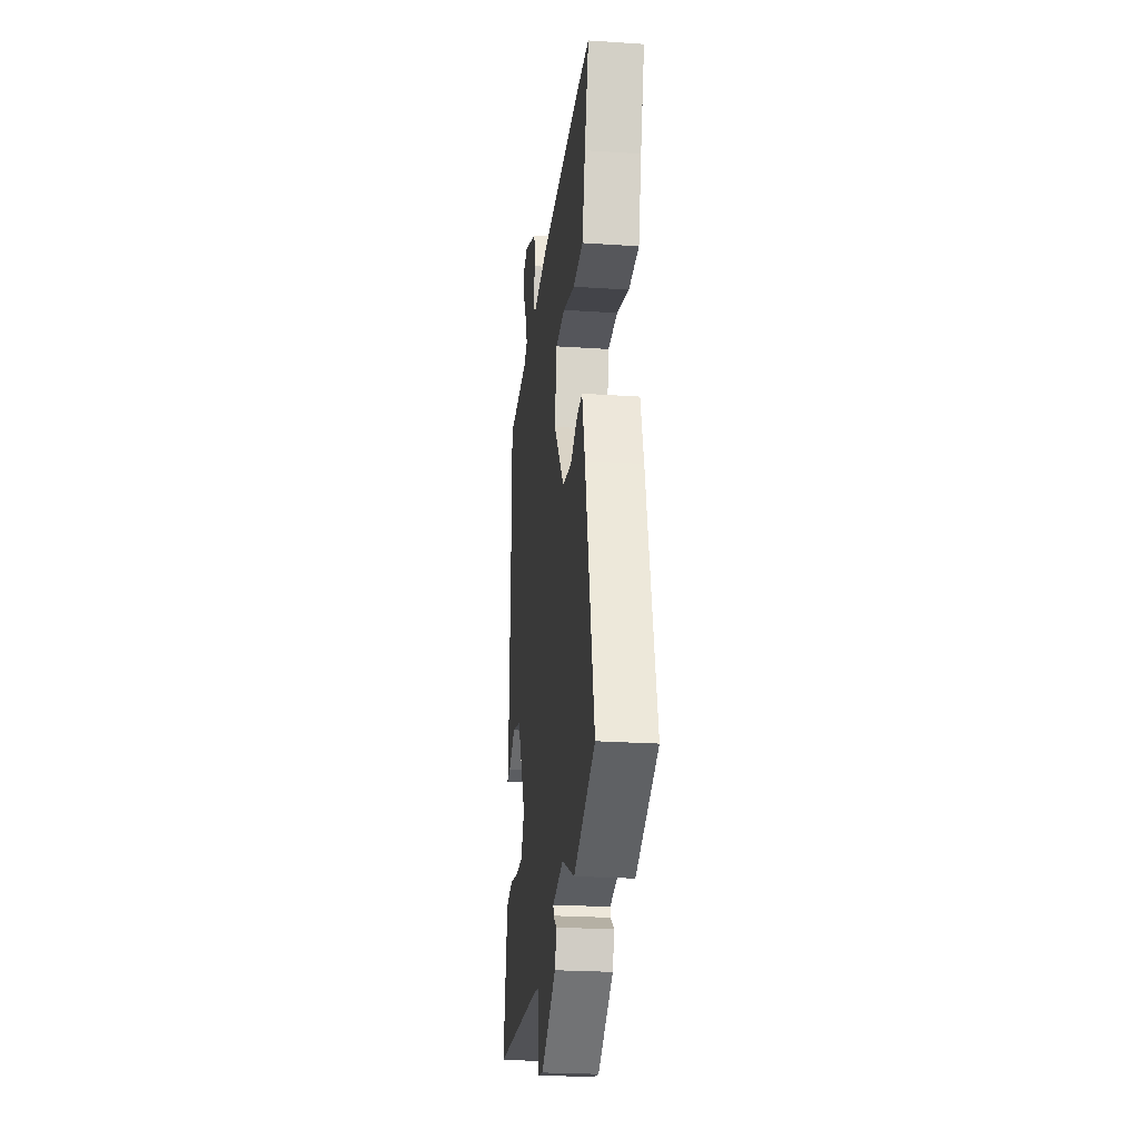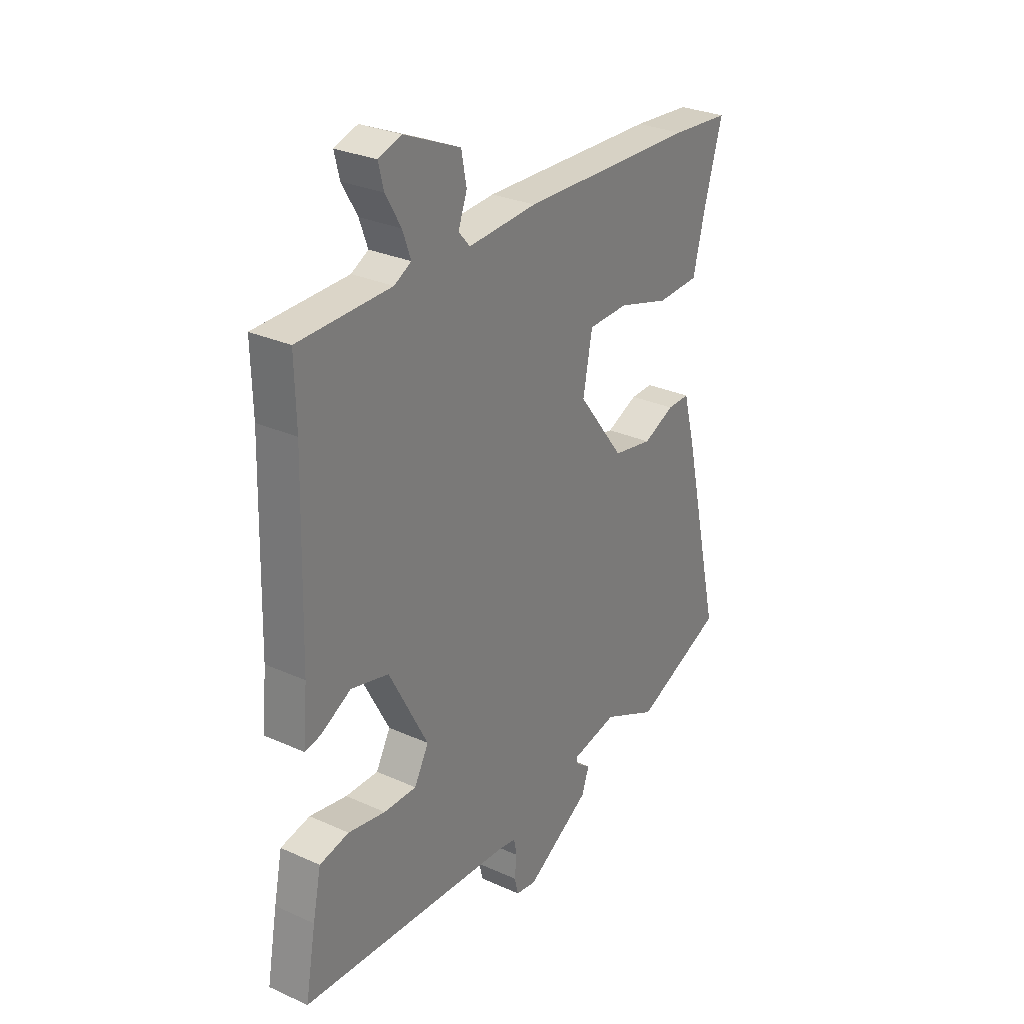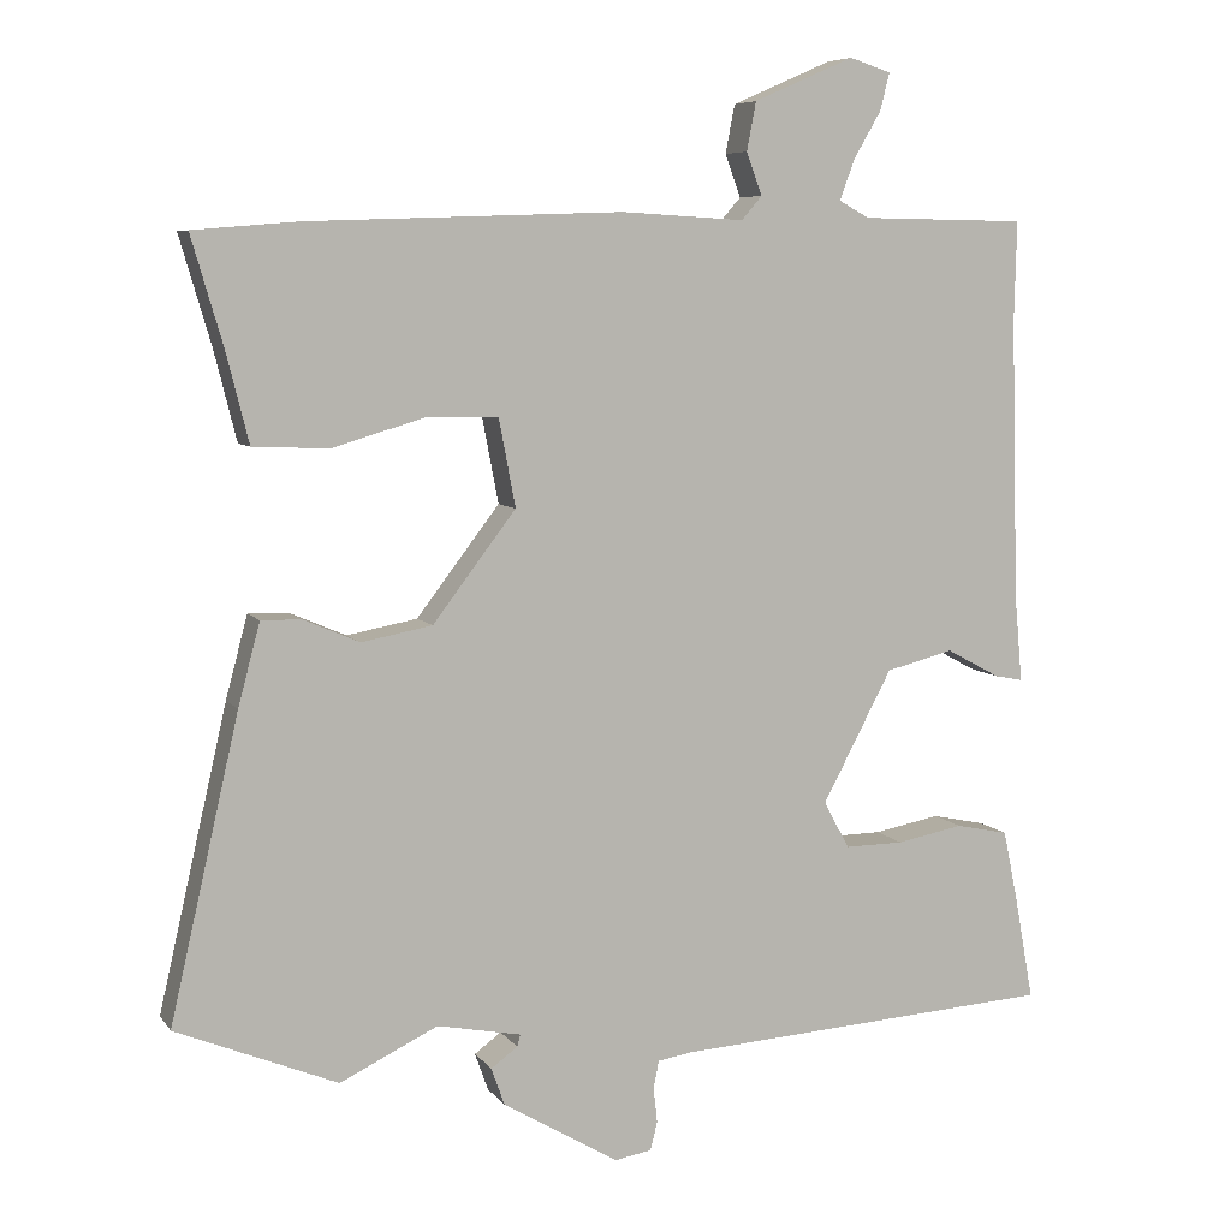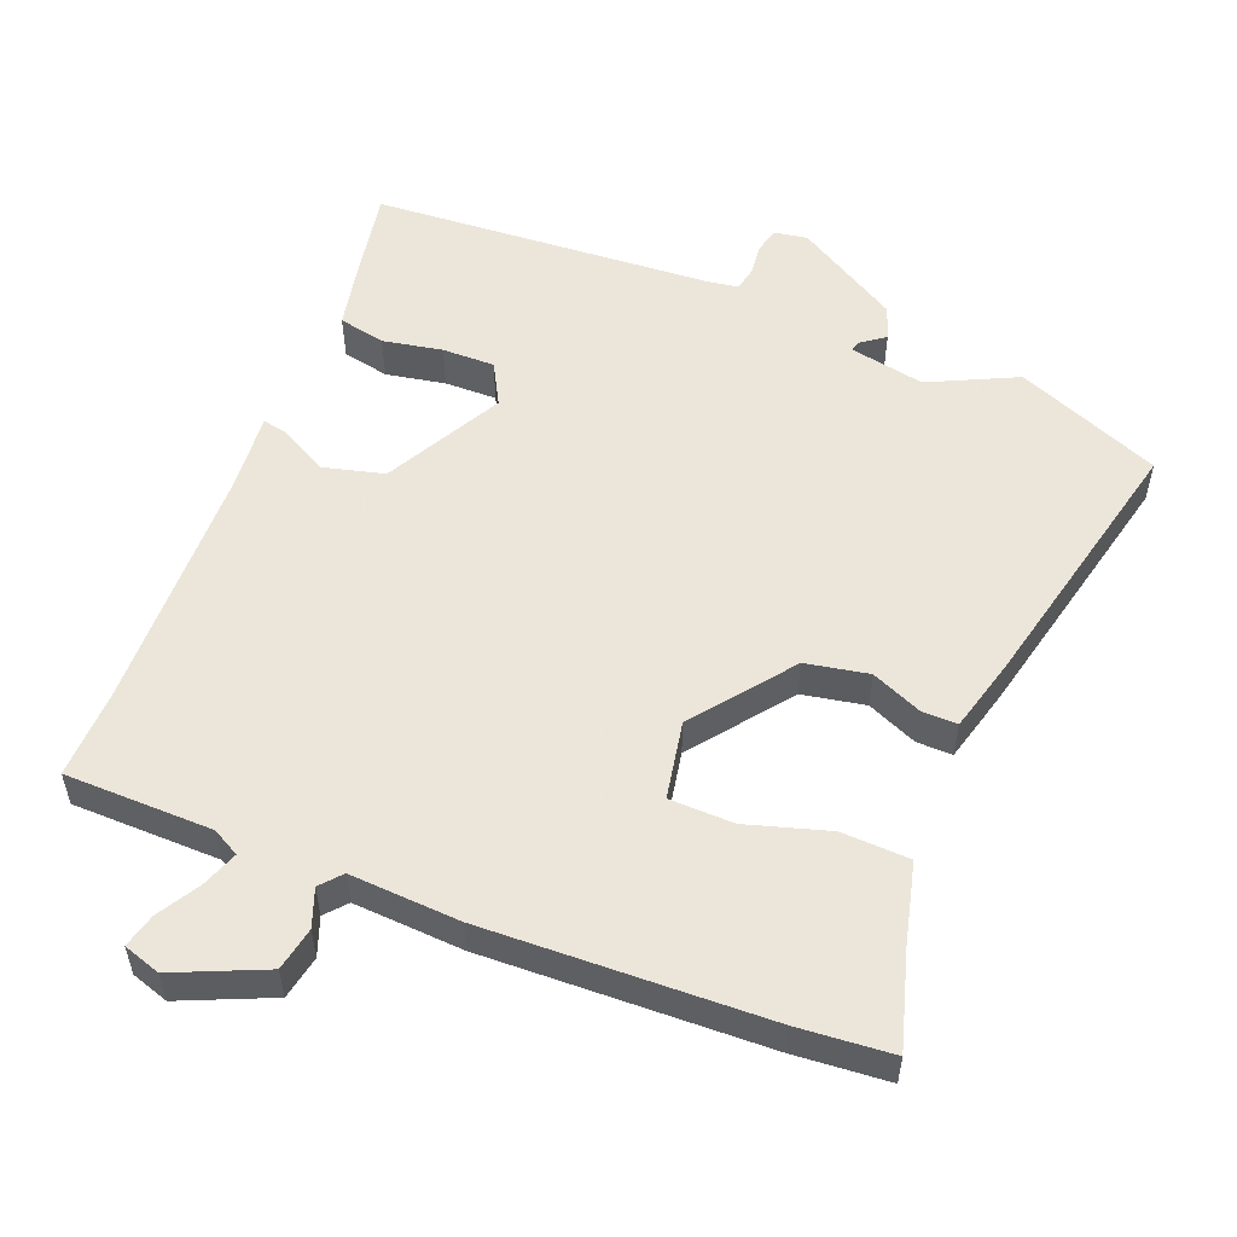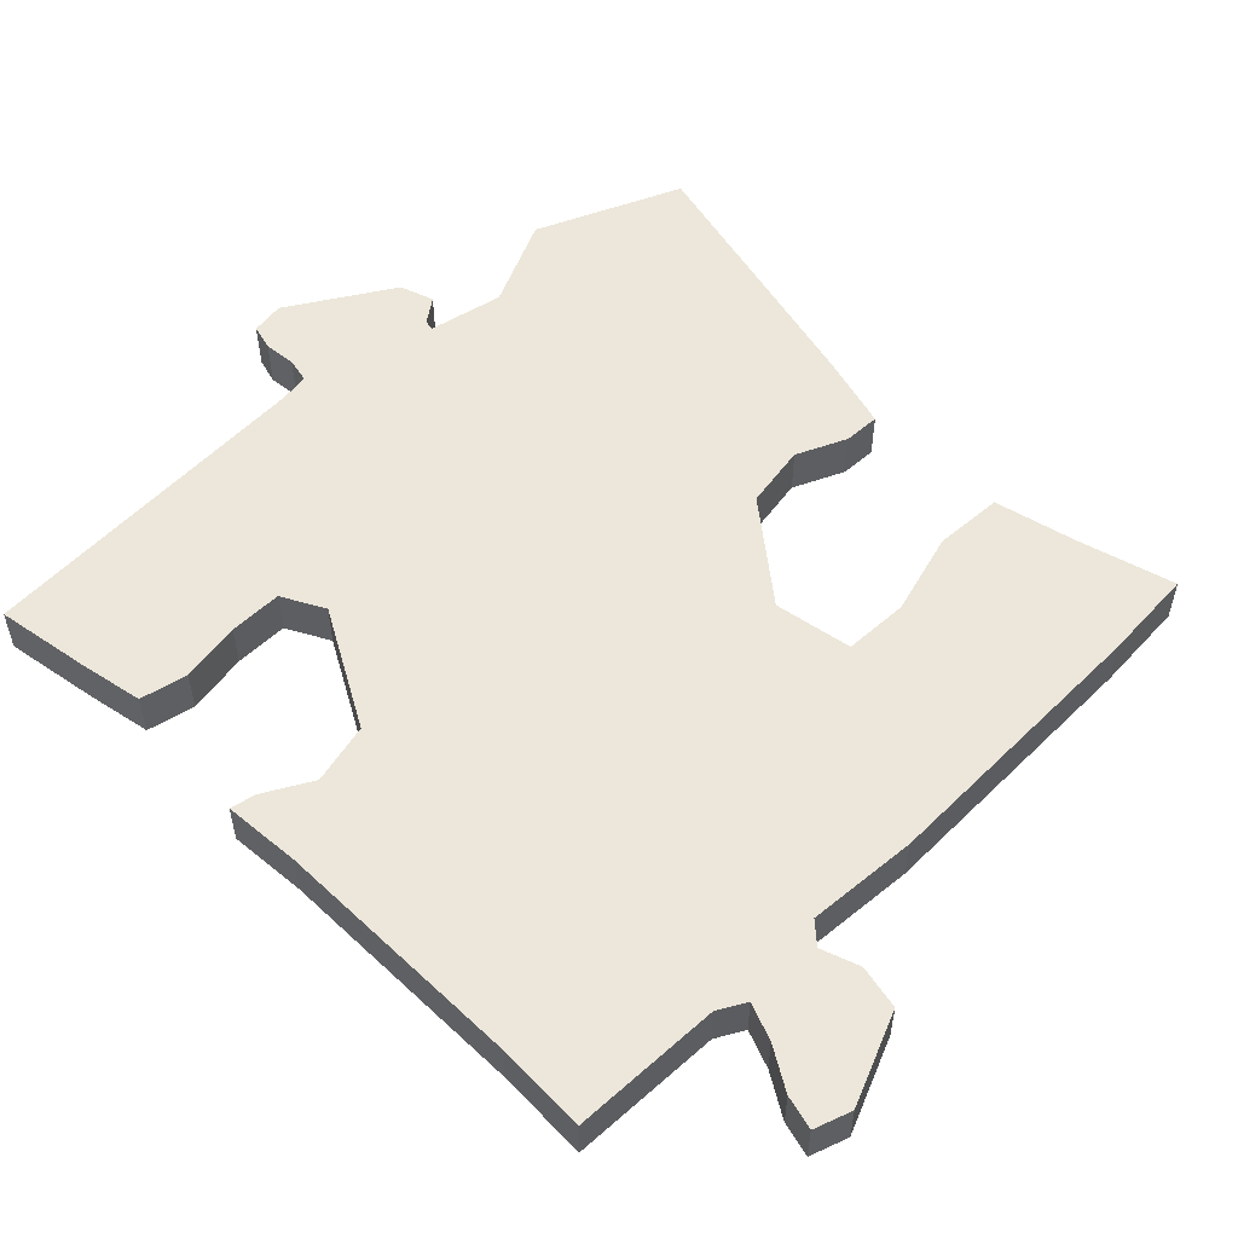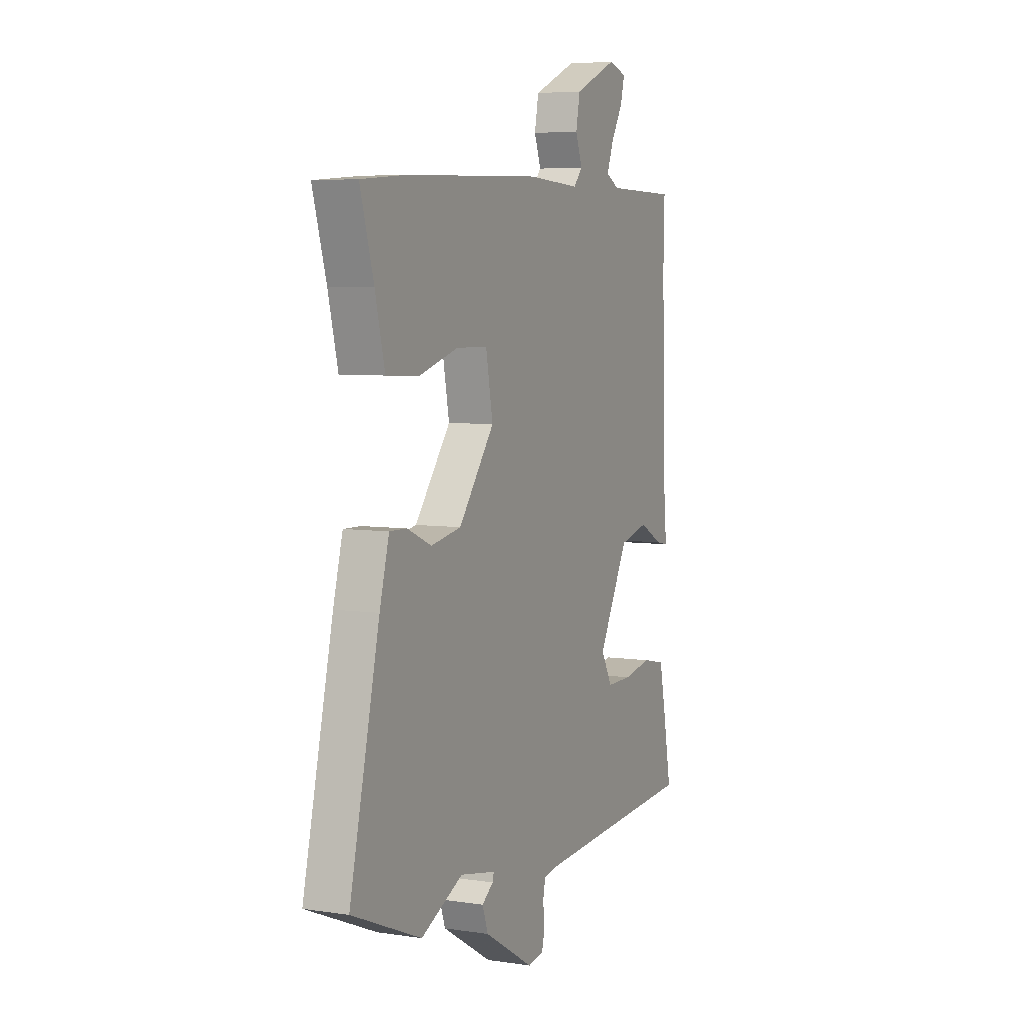
<metadata>
{"format":"obj","ext":"obj","renderer":"f3d","projection":"perspective","resolution":1024,"background":"white","views":[{"elev":-24.9,"azim":83.8,"up":"+Z"},{"elev":29.0,"azim":-56.1,"up":"+Z"},{"elev":7.0,"azim":160.2,"up":"+Z"},{"elev":54.2,"azim":21.7,"up":"+Y"},{"elev":54.0,"azim":-43.9,"up":"+Y"},{"elev":5.7,"azim":114.9,"up":"+Z"}]}
</metadata>
<code>
v 0.614 0.07 -0.453
v 0.408 0.07 -0.538
v 0.283 0.07 -0.478
v 0.176 0.07 -0.499
v 0.18 0.07 -0.514
v 0.214 0.07 -0.539
v 0.197 0.07 -0.587
v 0.049 0.07 -0.675
v 0.002 0.07 -0.667
v -0.007 0.07 -0.631
v -0.002 0.07 -0.586
v -0.009 0.07 -0.551
v -0.052 0.07 -0.544
v -0.54 0.07 -0.512
v -0.516 0.07 -0.38
v -0.497 0.07 -0.289
v -0.43 0.07 -0.275
v -0.345 0.07 -0.291
v -0.27 0.07 -0.292
v -0.237 0.07 -0.232
v -0.326 0.07 -0.064
v -0.412 0.07 -0.042
v -0.481 0.07 -0.079
v -0.517 0.07 -0.086
v -0.507 0.07 0.024
v -0.497 0.07 0.383
v -0.5 0.07 0.511
v -0.289 0.07 0.514
v -0.25 0.07 0.535
v -0.269 0.07 0.587
v -0.304 0.07 0.647
v -0.316 0.07 0.695
v -0.263 0.07 0.712
v -0.135 0.07 0.656
v -0.123 0.07 0.594
v -0.143 0.07 0.54
v -0.117 0.07 0.51
v 0.04 0.07 0.519
v 0.442 0.07 0.505
v 0.575 0.07 0.494
v 0.535 0.07 0.358
v 0.506 0.07 0.242
v 0.409 0.07 0.238
v 0.292 0.07 0.273
v 0.2 0.07 0.271
v 0.179 0.07 0.16
v 0.285 0.07 0.021
v 0.375 0.07 0.004
v 0.447 0.07 0.035
v 0.498 0.07 0.036
v 0.526 0.07 -0.069
v 0.614 0 -0.453
v 0.408 0 -0.538
v 0.283 0 -0.478
v 0.176 0 -0.499
v 0.18 0 -0.514
v 0.214 0 -0.539
v 0.197 0 -0.587
v 0.049 0 -0.675
v 0.002 0 -0.667
v -0.007 0 -0.631
v -0.002 0 -0.586
v -0.009 0 -0.551
v -0.052 0 -0.544
v -0.54 0 -0.512
v -0.516 0 -0.38
v -0.497 0 -0.289
v -0.43 0 -0.275
v -0.345 0 -0.291
v -0.27 0 -0.292
v -0.237 0 -0.232
v -0.326 0 -0.064
v -0.412 0 -0.042
v -0.481 0 -0.079
v -0.517 0 -0.086
v -0.507 0 0.024
v -0.497 0 0.383
v -0.5 0 0.511
v -0.289 0 0.514
v -0.25 0 0.535
v -0.269 0 0.587
v -0.304 0 0.647
v -0.316 0 0.695
v -0.263 0 0.712
v -0.135 0 0.656
v -0.123 0 0.594
v -0.143 0 0.54
v -0.117 0 0.51
v 0.04 0 0.519
v 0.442 0 0.505
v 0.575 0 0.494
v 0.535 0 0.358
v 0.506 0 0.242
v 0.409 0 0.238
v 0.292 0 0.273
v 0.2 0 0.271
v 0.179 0 0.16
v 0.285 0 0.021
v 0.375 0 0.004
v 0.447 0 0.035
v 0.498 0 0.036
v 0.526 0 -0.069
f 48 49 50 51
f 47 48 51 1
f 46 47 1 2
f 41 42 43 44
f 41 44 45
f 40 41 45
f 37 38 39 40
f 37 40 45
f 33 34 35 36
f 31 32 33 36
f 30 31 36 37
f 29 30 37 45
f 26 27 28
f 25 26 28 29
f 22 23 24 25
f 21 22 25 29
f 20 21 29 45
f 15 16 17 18
f 13 14 15 18
f 12 13 18 19
f 8 9 10 11
f 8 11 12
f 5 6 7 8
f 4 5 8 12
f 46 2 3
f 46 3 4
f 19 20 45 46
f 4 12 19 46
f 102 101 100 99
f 52 102 99 98
f 53 52 98 97
f 95 94 93 92
f 96 95 92
f 96 92 91
f 91 90 89 88
f 96 91 88
f 87 86 85 84
f 87 84 83 82
f 88 87 82 81
f 96 88 81 80
f 79 78 77
f 80 79 77 76
f 76 75 74 73
f 80 76 73 72
f 96 80 72 71
f 69 68 67 66
f 69 66 65 64
f 70 69 64 63
f 62 61 60 59
f 63 62 59
f 59 58 57 56
f 63 59 56 55
f 54 53 97
f 55 54 97
f 97 96 71 70
f 97 70 63 55
f 1 52 53 2
f 2 53 54 3
f 3 54 55 4
f 4 55 56 5
f 5 56 57 6
f 6 57 58 7
f 7 58 59 8
f 8 59 60 9
f 9 60 61 10
f 10 61 62 11
f 11 62 63 12
f 12 63 64 13
f 13 64 65 14
f 14 65 66 15
f 15 66 67 16
f 16 67 68 17
f 17 68 69 18
f 18 69 70 19
f 19 70 71 20
f 20 71 72 21
f 21 72 73 22
f 22 73 74 23
f 23 74 75 24
f 24 75 76 25
f 25 76 77 26
f 26 77 78 27
f 27 78 79 28
f 28 79 80 29
f 29 80 81 30
f 30 81 82 31
f 31 82 83 32
f 32 83 84 33
f 33 84 85 34
f 34 85 86 35
f 35 86 87 36
f 36 87 88 37
f 37 88 89 38
f 38 89 90 39
f 39 90 91 40
f 40 91 92 41
f 41 92 93 42
f 42 93 94 43
f 43 94 95 44
f 44 95 96 45
f 45 96 97 46
f 46 97 98 47
f 47 98 99 48
f 48 99 100 49
f 49 100 101 50
f 50 101 102 51
f 51 102 52 1

</code>
